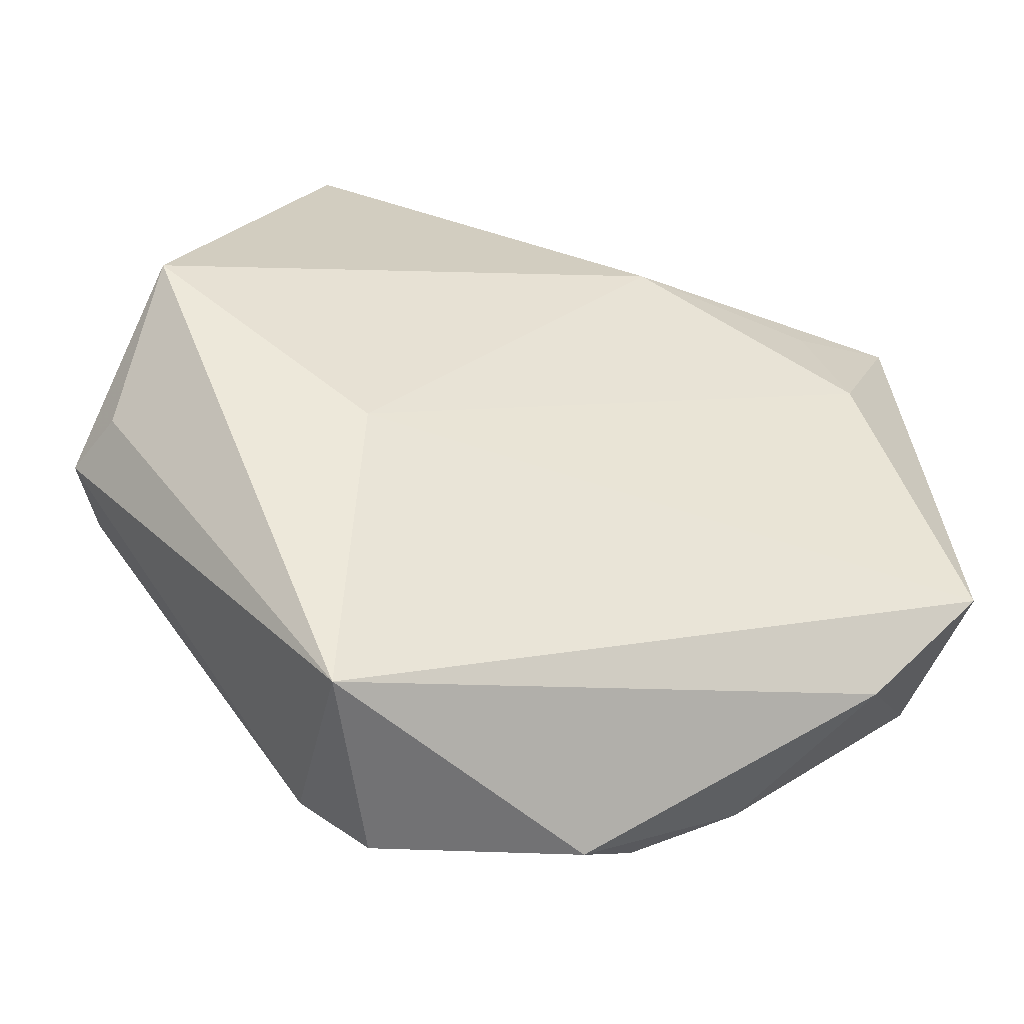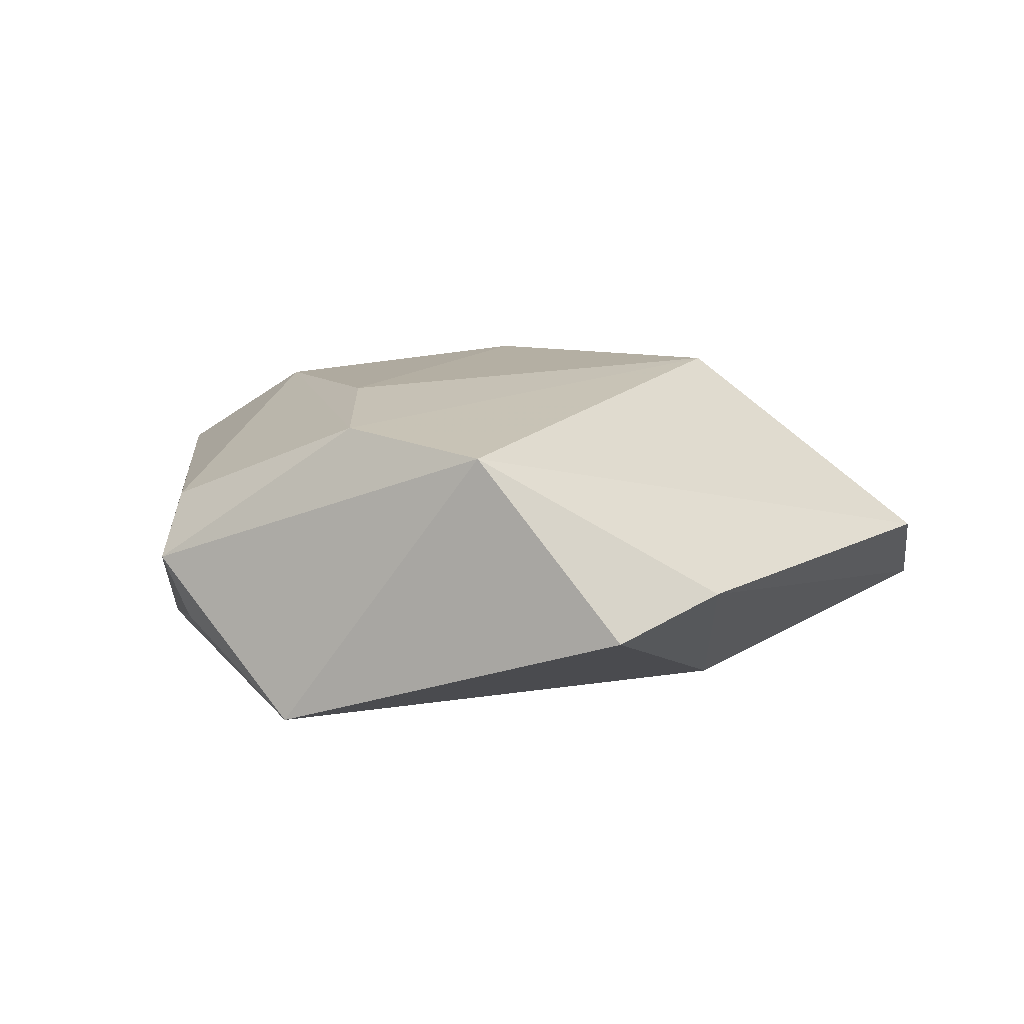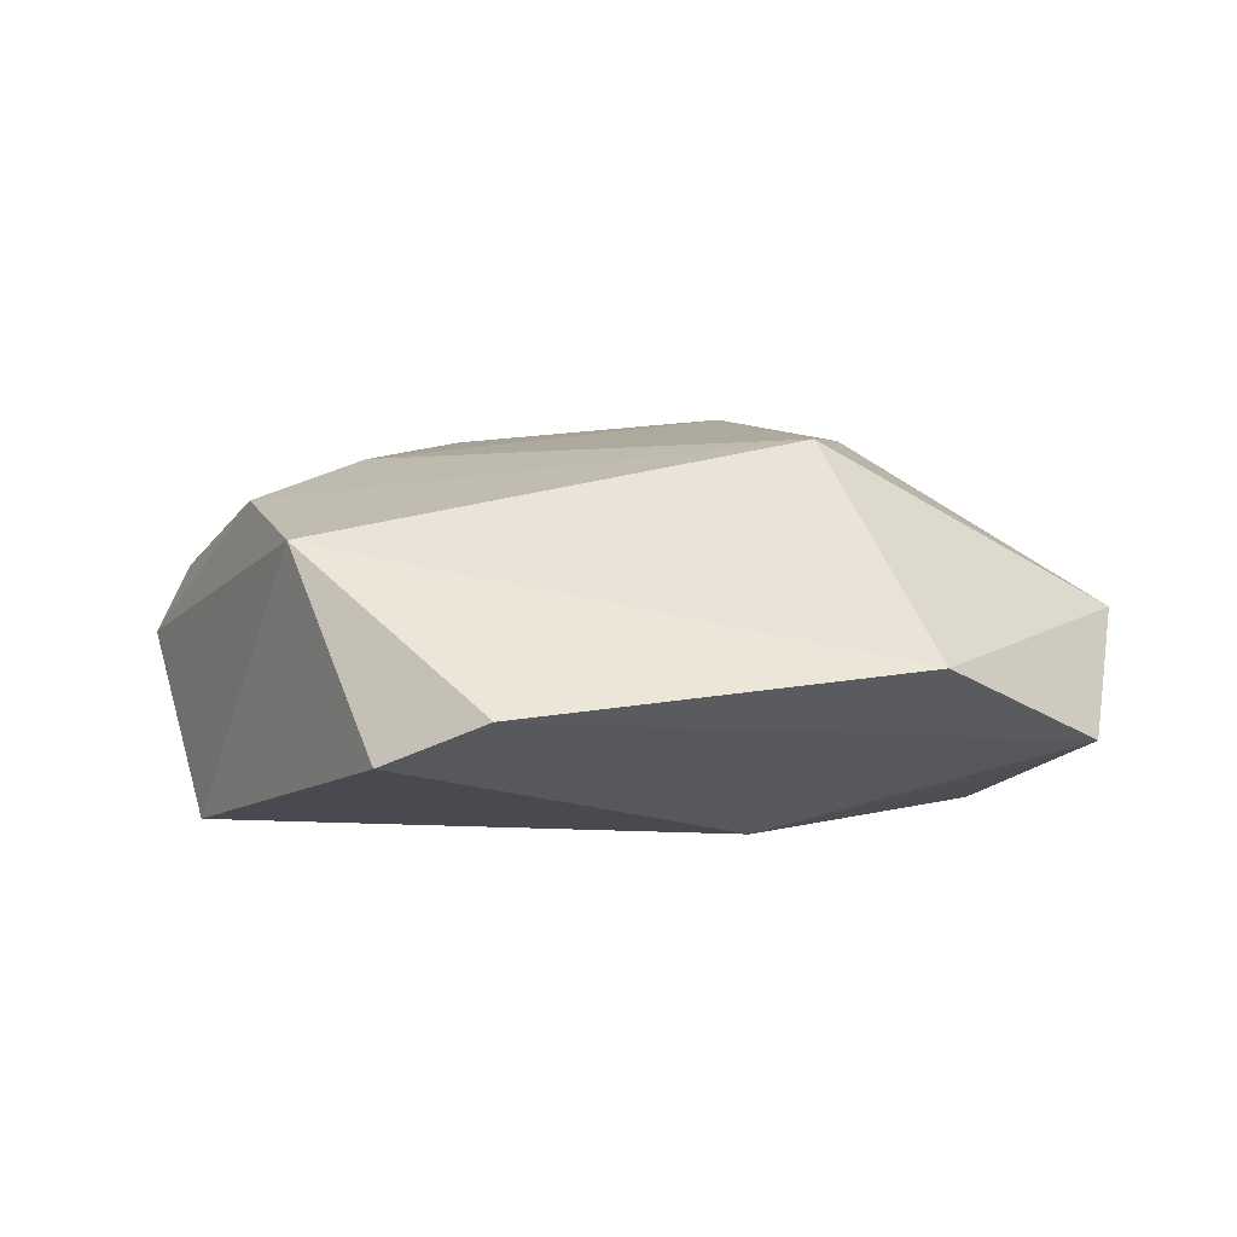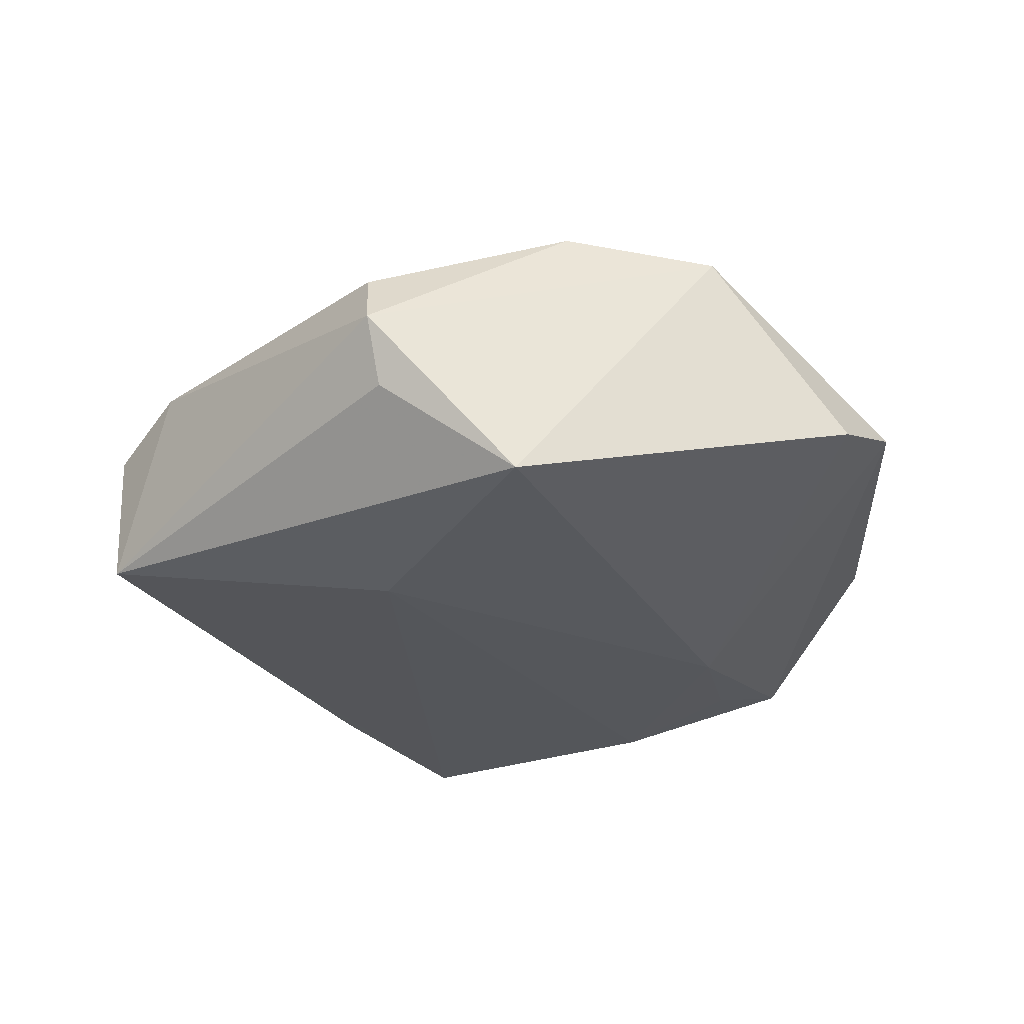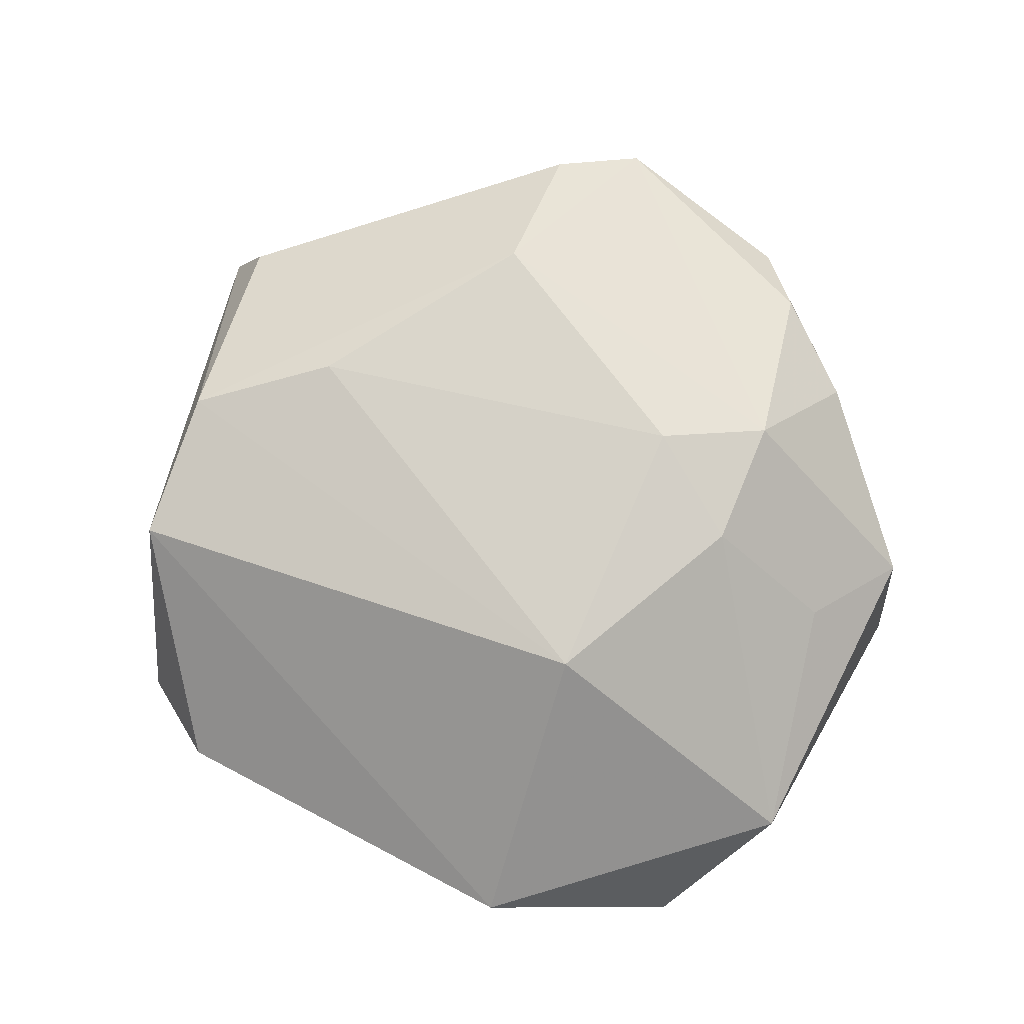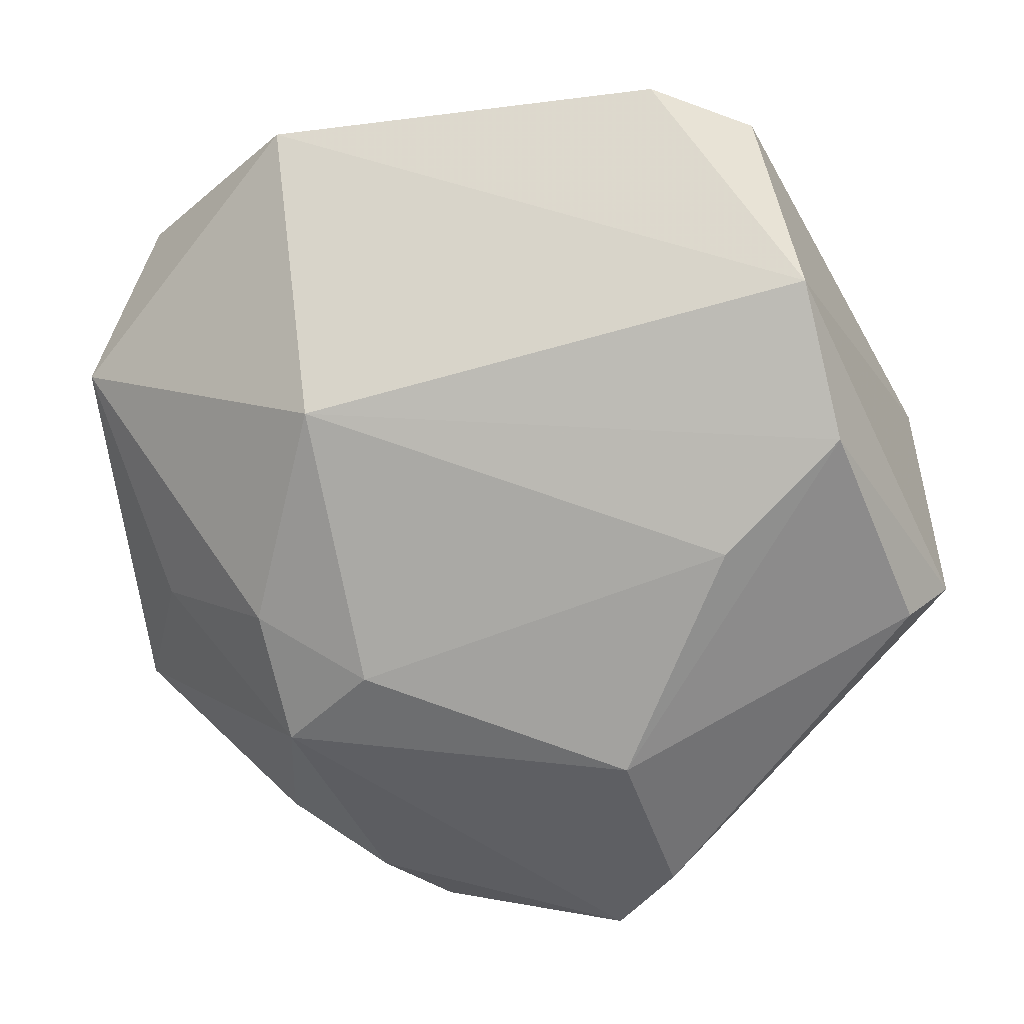
<metadata>
{"format":"obj","ext":"obj","renderer":"f3d","projection":"perspective","resolution":1024,"background":"white","views":[{"elev":-46.0,"azim":166.6,"up":"+Y"},{"elev":6.8,"azim":136.5,"up":"+Z"},{"elev":6.5,"azim":175.5,"up":"+Z"},{"elev":-29.1,"azim":100.8,"up":"+Z"},{"elev":76.4,"azim":-144.6,"up":"+Z"},{"elev":15.5,"azim":11.6,"up":"+Y"}]}
</metadata>
<code>
v -0.04318 -0.01643 -0.01372
v -0.006484 -0.04319 0.00157
v 0.01566 -0.02057 0.01792
v 0.02403 0.04162 -0.006252
v -0.03255 0.01053 -0.01511
v 0.02505 0.00253 0.0174
v -0.01951 -0.01969 0.01796
v -0.02448 0.04048 0.00151
v 0.04325 -0.004271 -0.006661
v 0.0133 -0.04305 0.005443
v -0.04523 0.01431 0.003737
v 0.02027 -0.03974 -0.01293
v -0.009868 0.02279 -0.016
v -0.02309 -0.03234 0.005465
v -0.03327 -0.02707 -0.009335
v -0.01255 -0.03809 0.006563
v 0.0409 0.009297 -0.01638
v -0.04032 -0.01957 0.001016
v 0.01413 0.04561 -0.001819
v -0.0167 0.0153 0.01977
v -0.02937 0.02241 -0.01167
v 0.0195 -0.03554 0.009586
v -0.02249 -0.006707 0.01855
v -0.01086 -0.01184 0.02056
v -0.03566 -0.008033 0.007702
v 0.04277 -0.005975 0.006476
v -0.04074 0.0282 -0.006827
v 0.04614 -0.00499 -7.375e-05
v 0.03149 0.02894 0.01179
v 0.01931 -0.008811 -0.01753
v 0.03557 0.0139 0.01423
f 29 17 4
f 29 20 31
f 28 22 12
f 28 17 29
f 29 31 28
f 27 1 11
f 13 4 17
f 29 4 19
f 19 13 27
f 4 13 19
f 7 3 24
f 10 3 7
f 22 3 10
f 12 22 10
f 10 2 12
f 12 17 9
f 9 28 12
f 17 28 9
f 26 3 22
f 22 28 26
f 26 31 3
f 26 28 31
f 20 11 23
f 7 24 23
f 23 24 20
f 27 13 21
f 30 13 17
f 30 17 12
f 12 1 30
f 8 19 27
f 27 11 8
f 8 11 20
f 8 20 29
f 29 19 8
f 3 31 6
f 6 24 3
f 6 31 20
f 20 24 6
f 16 10 7
f 2 10 16
f 7 14 16
f 16 14 2
f 2 14 15
f 15 1 12
f 12 2 15
f 18 11 1
f 1 15 18
f 18 15 14
f 18 14 7
f 5 30 1
f 13 30 5
f 5 21 13
f 5 1 27
f 27 21 5
f 25 23 11
f 11 18 25
f 7 23 25
f 25 18 7

</code>
